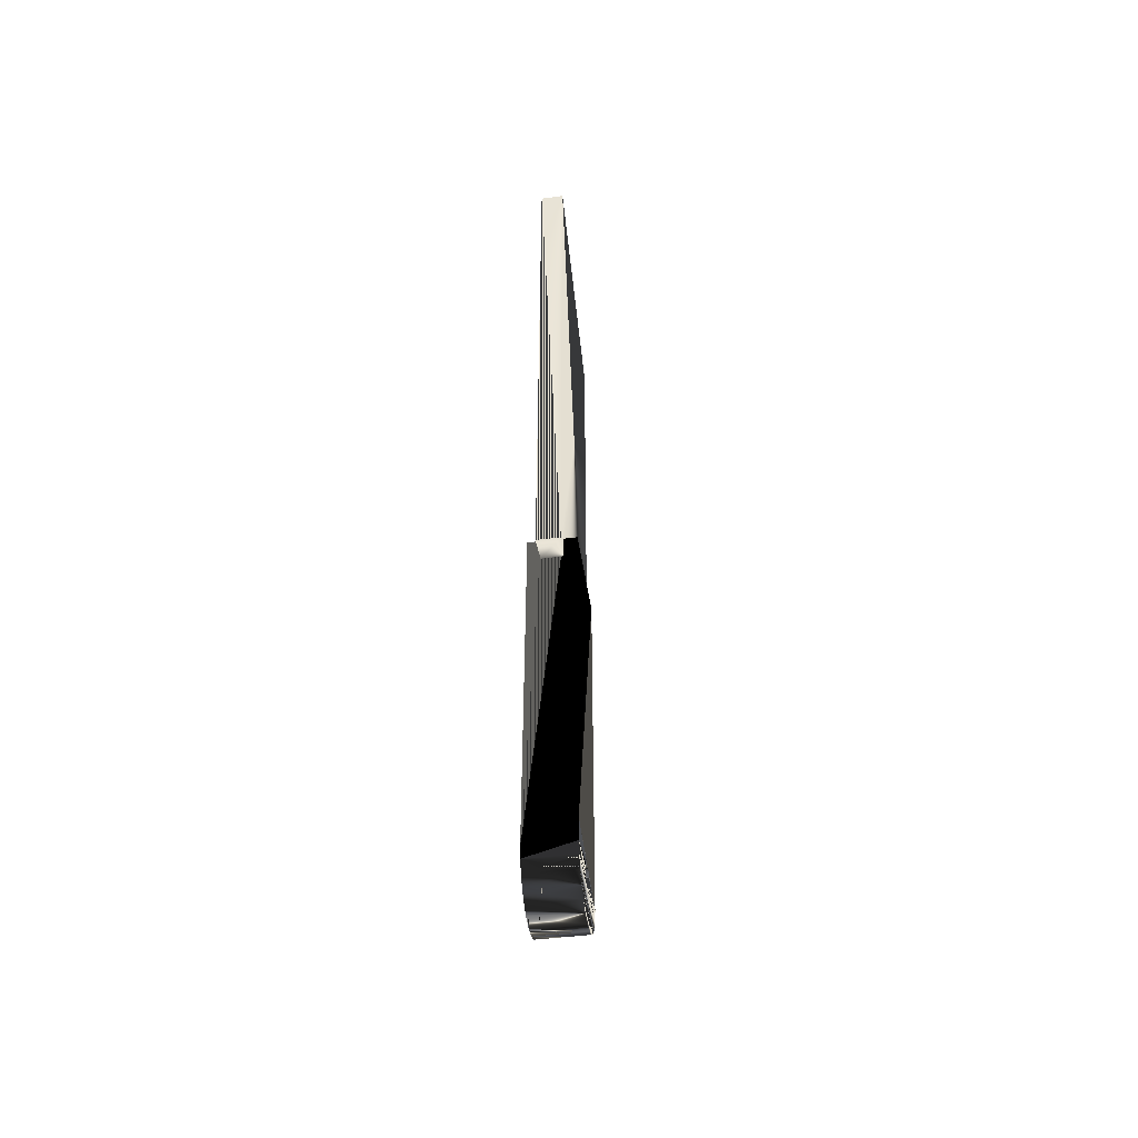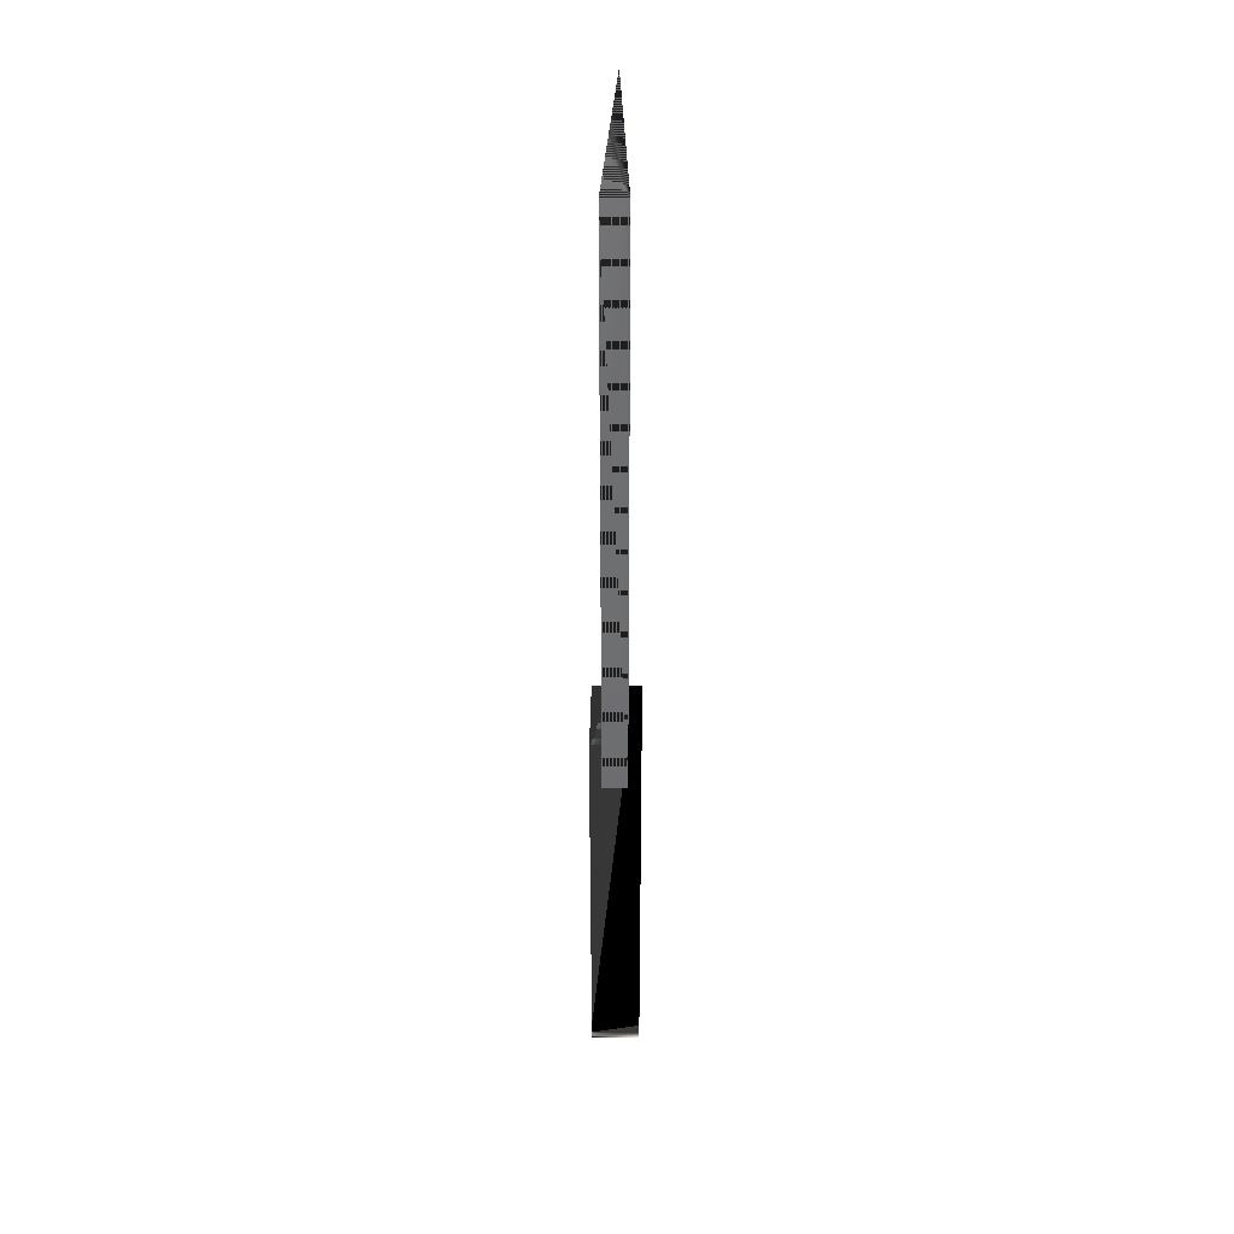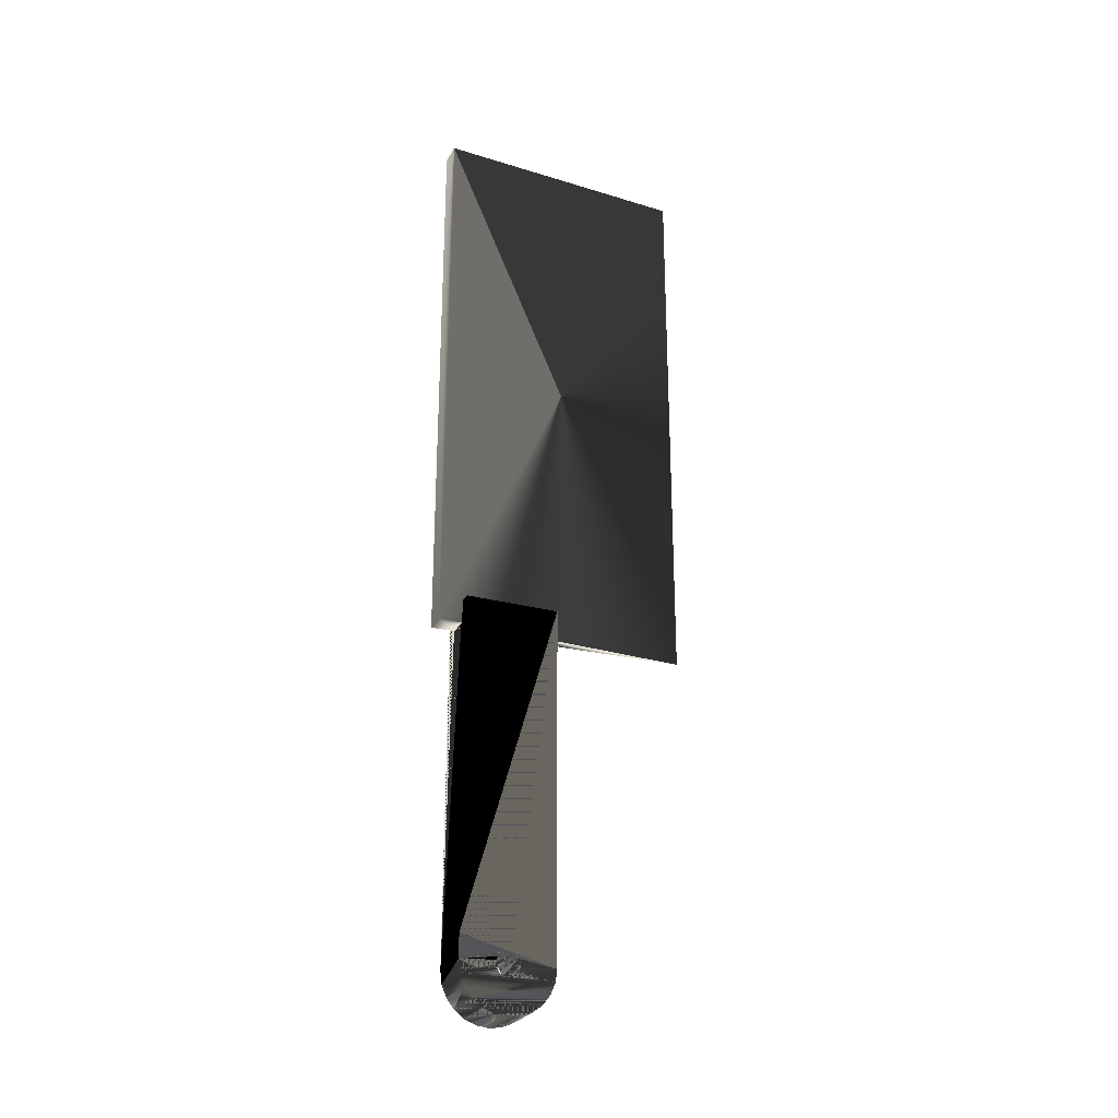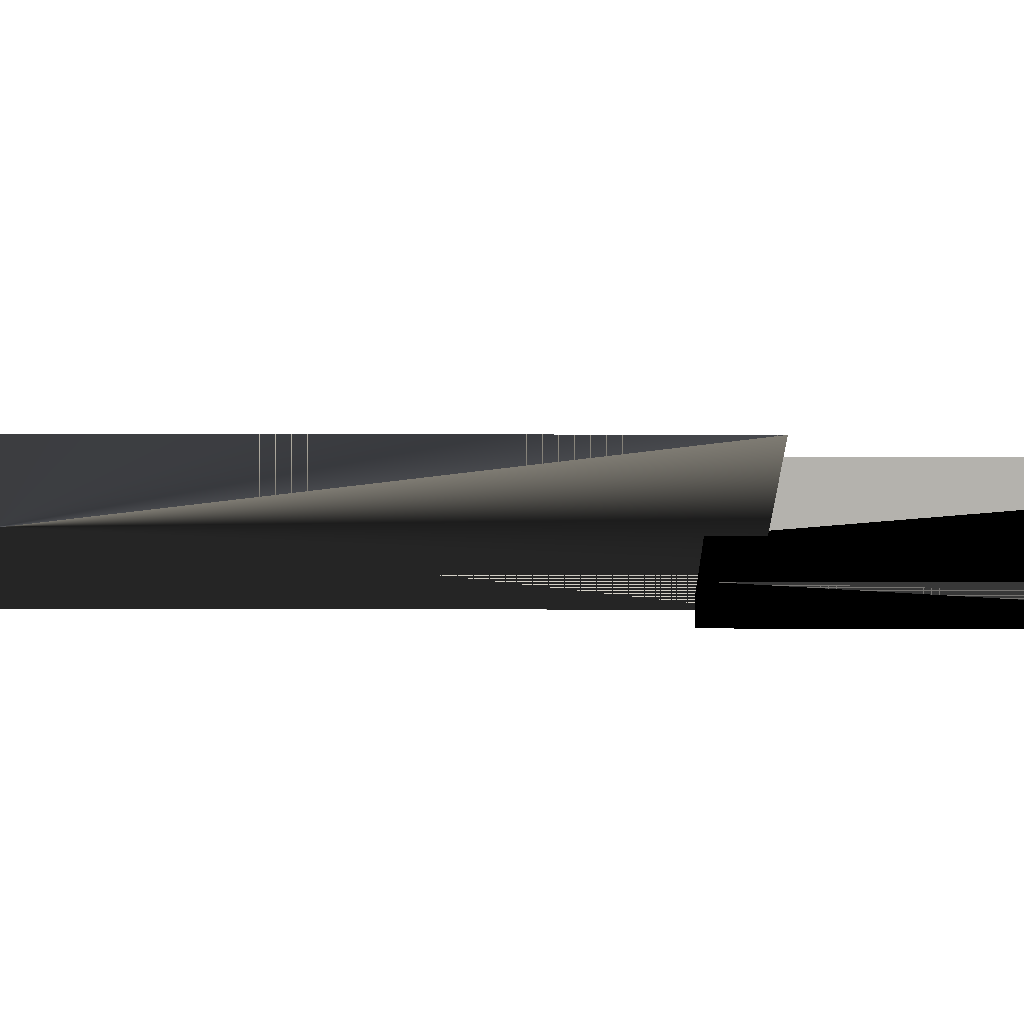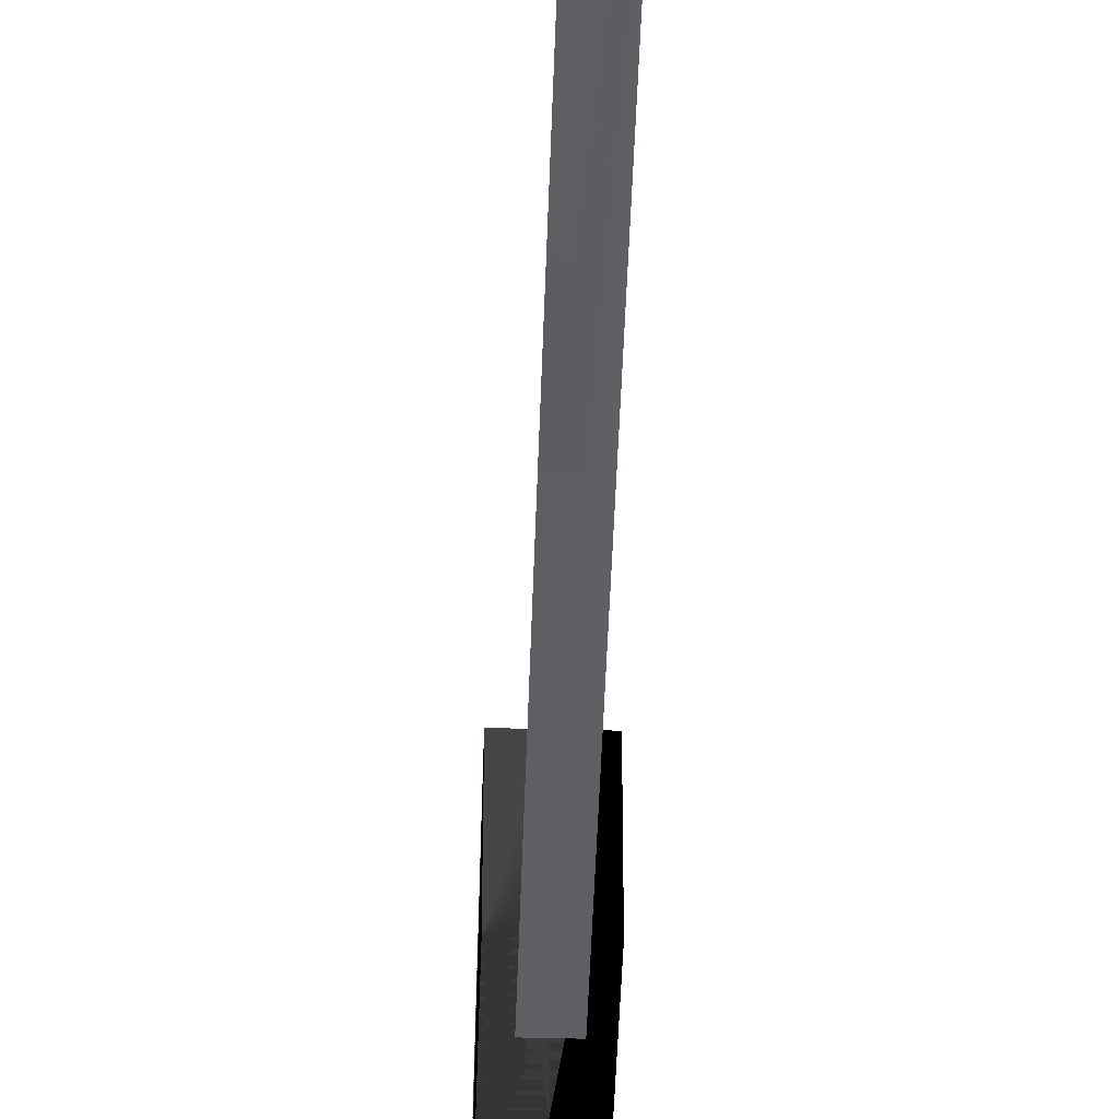
<metadata>
{"format":"obj","ext":"obj","renderer":"f3d","projection":"perspective","resolution":1024,"background":"white","views":[{"elev":-46.3,"azim":8.4,"up":"+Z"},{"elev":35.9,"azim":0.8,"up":"+Z"},{"elev":-26.5,"azim":66.9,"up":"+Z"},{"elev":78.2,"azim":90.1,"up":"+Y"},{"elev":-44.8,"azim":-1.8,"up":"+Y"}]}
</metadata>
<code>
v 0.005389 -0.01212 -0.09932
v -0.005389 -0.01157 -0.09889
v 0.005389 -0.01157 -0.09889
v -0.005389 -0.01212 -0.09932
v 0.005389 -0.01114 -0.09834
v 0.005389 -0.003061 -0.09978
v 0.005389 -0.01277 -0.09959
v -0.005389 -0.003061 -0.09978
v -0.005389 -0.01114 -0.09834
v -0.005389 -0.01277 -0.09959
v 0.005389 -0.01087 -0.09769
v 0.005389 -0.01347 -0.09968
v -0.005389 -0.01087 -0.09769
v -0.005389 -0.01347 -0.09968
v 0.005389 -0.002694 -0.09699
v 0.005389 -0.02388 -0.09978
v -0.005389 -0.002694 -0.09699
v -0.005389 -0.02388 -0.09978
v 0.005389 -0.01078 -0.09699
v 0.005389 -0.01417 -0.09959
v 0.005389 -0.0228 -0.1024
v -0.005389 -0.01078 -0.09699
v -0.005389 -0.01417 -0.09959
v -0.005389 -0.0228 -0.1024
v 0.005389 -0.01087 -0.09629
v 0.00147 -0.002694 -0.01616
v 0.005389 -0.01482 -0.09932
v 0.005389 -0.004138 -0.1024
v -0.005389 -0.01087 -0.09629
v -0.005389 -0.01482 -0.09932
v -0.005389 -0.004138 -0.1024
v 0.005389 -0.01114 -0.09564
v 0.005389 -0.002694 -0.01616
v -0.00147 -0.002694 -0.02155
v 0.005389 -0.01538 -0.09889
v -0.005389 -0.02109 -0.1046
v 0.005389 -0.02109 -0.1046
v -0.005389 -0.01114 -0.09564
v -0.005389 -0.01538 -0.09889
v 0.005389 -0.02425 -0.09699
v 0.005389 -0.01157 -0.09508
v 0.005389 -0.01277 -0.09439
v 0.002448 -0.02425 -0.01616
v -0.00147 -0.002694 -0.01616
v -0.005389 -0.002694 -0.02155
v 0.005389 -0.0158 -0.09834
v 0.005389 -0.005851 -0.1046
v -0.005389 -0.01157 -0.09508
v -0.005389 -0.0158 -0.09834
v -0.005389 -0.02425 -0.09699
v 0.005389 -0.01617 -0.09699
v -0.005389 -0.005851 -0.1046
v 0.005389 -0.01212 -0.09466
v 0.005389 -0.02425 -0.0916
v 0.005389 -0.02425 -0.01616
v -0.002449 -0.02425 -0.01616
v -0 0.02964 -0.02155
v -0.005389 -0.01277 -0.09439
v 0.005389 -0.01607 -0.09769
v 0.005389 -0.01886 -0.1063
v -0.005389 -0.01212 -0.09466
v -0.005389 -0.01607 -0.09769
v -0.005389 -0.01617 -0.09699
v 0.005389 -0.01607 -0.09629
v -0.005389 -0.01886 -0.1063
v 0.005389 -0.01347 -0.0943
v -0.005389 -0.02425 -0.01616
v -0.002694 -0.02964 0.09699
v -0.002449 -0.02425 -0.02155
v -0.005389 -0.002694 -0.01616
v 0.002448 -0.02425 -0.02155
v -0.005389 -0.01347 -0.0943
v 0.005389 -0.008082 -0.1063
v -0.005389 -0.008082 -0.1063
v -0.005389 -0.01607 -0.09629
v 0.005389 -0.01417 -0.09439
v 0.005389 -0.0158 -0.09564
v -0.002694 -0.02964 -0.02155
v -0.002694 -0.02964 0.1078
v 0.002694 -0.02964 -0.02155
v -0.005389 -0.01417 -0.09439
v 0.005389 -0.01626 -0.1074
v -0.005389 -0.0158 -0.09564
v 0.005389 -0.01482 -0.09466
v 0.005389 -0.01538 -0.09508
v -0.005389 -0.01626 -0.1074
v -0 0.02964 0.1078
v 0.005389 -0.01068 -0.1074
v -0.005389 -0.01068 -0.1074
v -0.005389 -0.01538 -0.09508
v -0.005389 -0.01482 -0.09466
v 0.002694 -0.02964 0.1078
v 0.005389 -0.01347 -0.1078
v -0.005389 -0.01347 -0.1078
f 1 2 3
f 2 1 4
f 2 5 3
f 1 3 6
f 7 4 1
f 8 2 4
f 5 2 9
f 3 5 6
f 7 1 6
f 4 7 10
f 8 9 2
f 8 4 10
f 9 11 5
f 5 11 6
f 12 7 6
f 12 10 7
f 8 13 9
f 8 10 14
f 11 9 13
f 6 11 15
f 16 12 6
f 10 12 14
f 17 13 8
f 8 14 18
f 13 19 11
f 11 19 15
f 17 6 15
f 12 16 20
f 21 16 6
f 20 14 12
f 17 22 13
f 6 17 8
f 23 18 14
f 8 18 24
f 19 13 22
f 19 25 15
f 15 26 17
f 20 16 27
f 24 16 21
f 28 21 6
f 14 20 23
f 17 29 22
f 8 28 6
f 30 18 23
f 16 24 18
f 8 24 31
f 22 25 19
f 25 32 15
f 26 15 33
f 17 26 34
f 27 16 35
f 27 23 20
f 21 36 24
f 37 21 28
f 17 38 29
f 25 22 29
f 28 8 31
f 39 18 30
f 23 27 30
f 18 40 16
f 31 24 36
f 32 41 15
f 29 32 25
f 15 42 33
f 43 33 26
f 26 33 43
f 34 26 44
f 17 34 45
f 35 16 46
f 35 30 27
f 36 21 37
f 47 37 28
f 17 48 38
f 32 29 38
f 31 47 28
f 49 18 39
f 30 35 39
f 40 18 50
f 16 40 51
f 31 36 52
f 41 53 15
f 38 41 32
f 42 54 33
f 53 42 15
f 33 43 55
f 55 43 33
f 26 56 43
f 43 56 26
f 56 26 44
f 44 26 56
f 44 56 34
f 34 44 45
f 34 57 44
f 45 58 17
f 46 16 59
f 49 35 46
f 60 36 37
f 60 37 47
f 17 61 48
f 41 38 48
f 47 31 52
f 62 18 49
f 35 49 39
f 63 50 18
f 50 54 40
f 51 40 64
f 59 16 51
f 52 36 65
f 41 61 53
f 55 33 54
f 66 54 42
f 53 58 42
f 55 50 43
f 43 50 56
f 56 67 44
f 44 68 56
f 69 34 56
f 70 45 44
f 44 57 68
f 57 34 71
f 58 45 72
f 17 58 61
f 62 46 59
f 46 62 49
f 36 60 65
f 73 60 47
f 61 41 48
f 74 47 52
f 63 18 62
f 75 50 63
f 54 50 55
f 40 54 76
f 64 40 77
f 75 51 64
f 63 59 51
f 52 65 74
f 58 53 61
f 66 76 54
f 42 72 66
f 72 42 58
f 56 50 67
f 70 44 67
f 78 56 68
f 69 71 34
f 69 56 78
f 70 50 45
f 68 57 79
f 71 80 57
f 45 81 72
f 59 63 62
f 82 65 60
f 82 60 73
f 47 74 73
f 83 50 75
f 51 75 63
f 84 40 76
f 77 40 85
f 83 64 77
f 64 83 75
f 74 65 86
f 66 81 76
f 81 66 72
f 50 70 67
f 68 79 78
f 80 71 69
f 78 80 69
f 45 50 81
f 87 79 57
f 57 80 87
f 65 82 86
f 88 82 73
f 89 73 74
f 90 50 83
f 85 40 84
f 76 91 84
f 90 77 85
f 77 90 83
f 74 86 89
f 91 76 81
f 78 79 80
f 81 50 91
f 79 87 92
f 92 87 80
f 93 86 82
f 93 82 88
f 73 89 88
f 91 50 90
f 84 90 85
f 90 84 91
f 89 86 94
f 92 80 79
f 86 93 94
f 88 94 93
f 94 88 89
f 3 2 1
f 4 1 2
f 3 5 2
f 6 3 1
f 1 4 7
f 4 2 8
f 9 2 5
f 6 5 3
f 6 1 7
f 10 7 4
f 2 9 8
f 10 4 8
f 5 11 9
f 6 11 5
f 6 7 12
f 7 10 12
f 9 13 8
f 14 10 8
f 13 9 11
f 15 11 6
f 6 12 16
f 14 12 10
f 8 13 17
f 18 14 8
f 11 19 13
f 15 19 11
f 15 6 17
f 20 16 12
f 6 16 21
f 12 14 20
f 13 22 17
f 8 17 6
f 14 18 23
f 24 18 8
f 22 13 19
f 15 25 19
f 17 26 15
f 27 16 20
f 21 16 24
f 6 21 28
f 23 20 14
f 22 29 17
f 6 28 8
f 23 18 30
f 18 24 16
f 31 24 8
f 19 25 22
f 15 32 25
f 33 15 26
f 34 26 17
f 35 16 27
f 20 23 27
f 24 36 21
f 28 21 37
f 29 38 17
f 29 22 25
f 31 8 28
f 30 18 39
f 30 27 23
f 16 40 18
f 36 24 31
f 15 41 32
f 25 32 29
f 33 42 15
f 44 26 34
f 45 34 17
f 46 16 35
f 27 30 35
f 37 21 36
f 28 37 47
f 38 48 17
f 38 29 32
f 28 47 31
f 39 18 49
f 39 35 30
f 50 18 40
f 51 40 16
f 52 36 31
f 15 53 41
f 32 41 38
f 33 54 42
f 15 42 53
f 45 44 34
f 17 58 45
f 59 16 46
f 46 35 49
f 37 36 60
f 47 37 60
f 48 61 17
f 48 38 41
f 52 31 47
f 49 18 62
f 39 49 35
f 18 50 63
f 40 54 50
f 64 40 51
f 51 16 59
f 65 36 52
f 53 61 41
f 54 33 55
f 42 54 66
f 42 58 53
f 43 50 55
f 56 50 43
f 44 67 56
f 44 45 70
f 72 45 58
f 61 58 17
f 59 46 62
f 49 62 46
f 65 60 36
f 47 60 73
f 48 41 61
f 52 47 74
f 62 18 63
f 63 50 75
f 55 50 54
f 76 54 40
f 77 40 64
f 64 51 75
f 51 59 63
f 74 65 52
f 61 53 58
f 54 76 66
f 66 72 42
f 58 42 72
f 67 50 56
f 67 44 70
f 45 50 70
f 72 81 45
f 62 63 59
f 60 65 82
f 73 60 82
f 73 74 47
f 75 50 83
f 63 75 51
f 76 40 84
f 85 40 77
f 77 64 83
f 75 83 64
f 86 65 74
f 76 81 66
f 72 66 81
f 67 70 50
f 81 50 45
f 86 82 65
f 73 82 88
f 74 73 89
f 83 50 90
f 84 40 85
f 84 91 76
f 85 77 90
f 83 90 77
f 89 86 74
f 81 76 91
f 91 50 81
f 82 86 93
f 88 82 93
f 88 89 73
f 90 50 91
f 85 90 84
f 91 84 90
f 94 86 89
f 94 93 86
f 93 94 88
f 89 88 94
f 34 56 44
f 44 57 34
f 56 68 44
f 56 34 69
f 68 57 44
f 71 34 57
f 68 56 78
f 34 71 69
f 78 56 69
f 79 57 68
f 57 80 71
f 78 79 68
f 69 71 80
f 69 80 78
f 57 79 87
f 87 80 57
f 80 79 78
f 92 87 79
f 80 87 92
f 79 80 92
l 43 26
l 71 43
l 55 33

</code>
